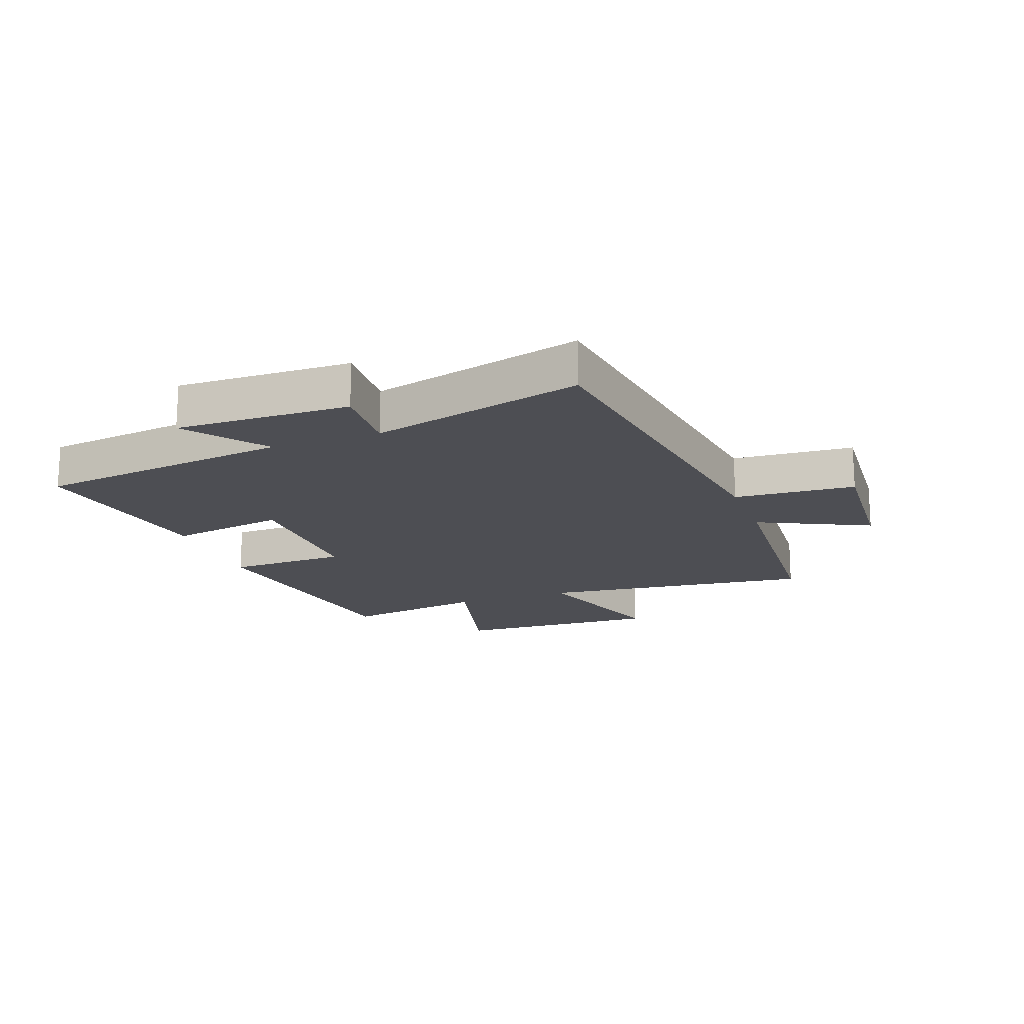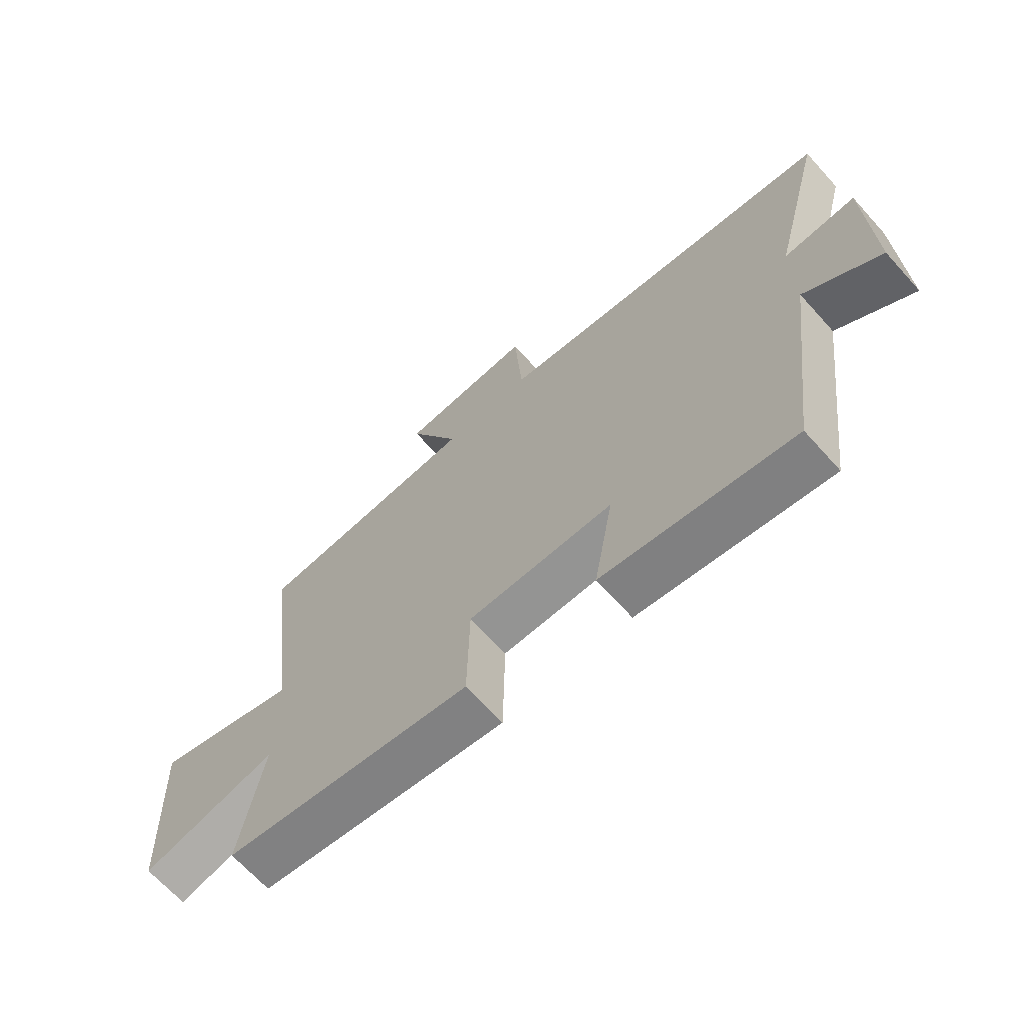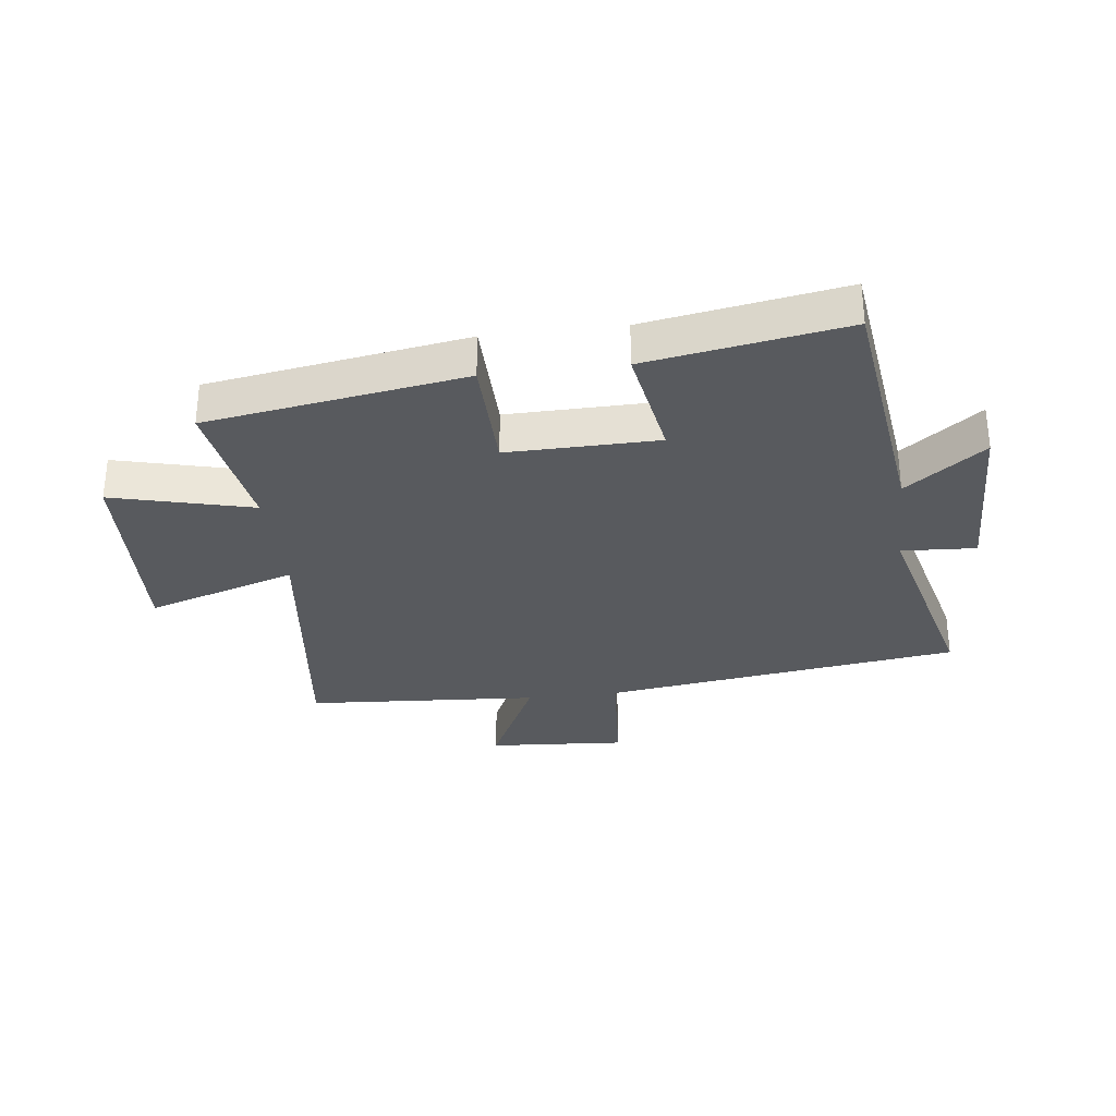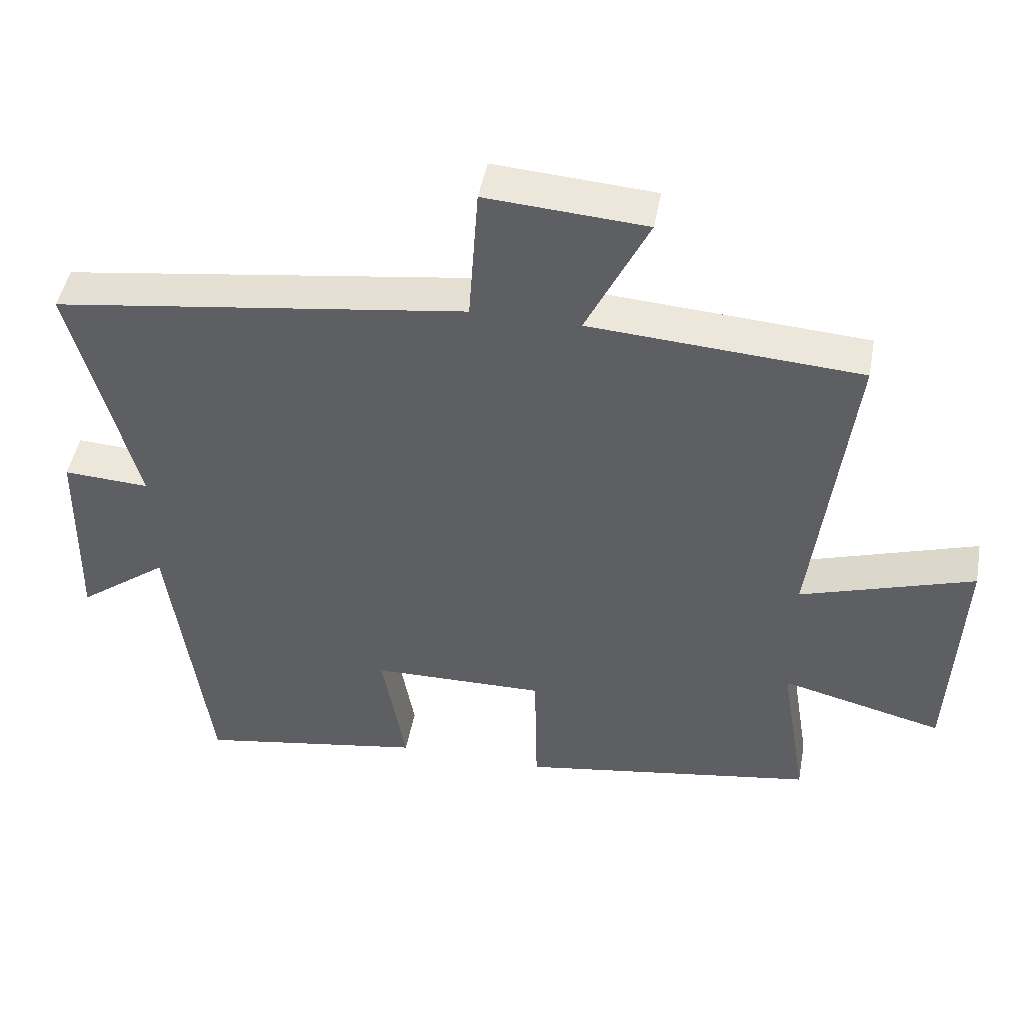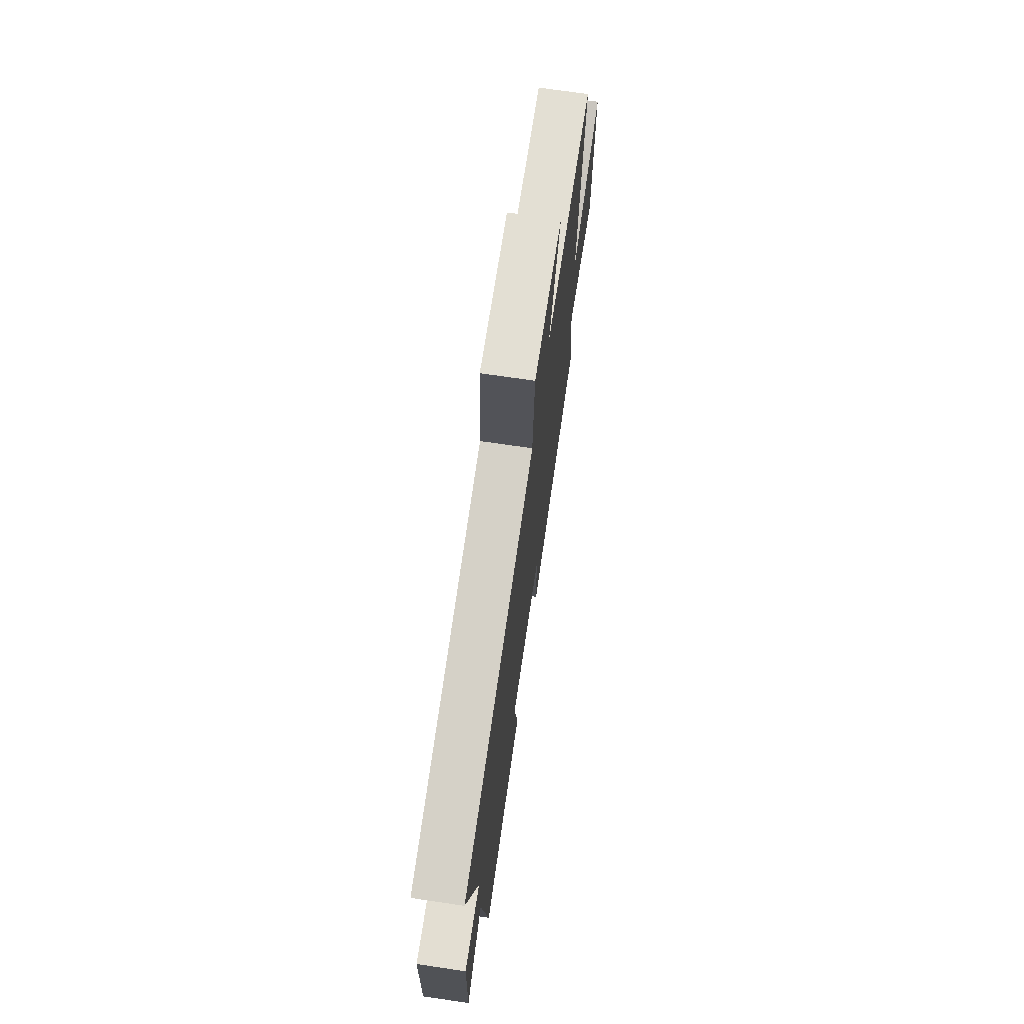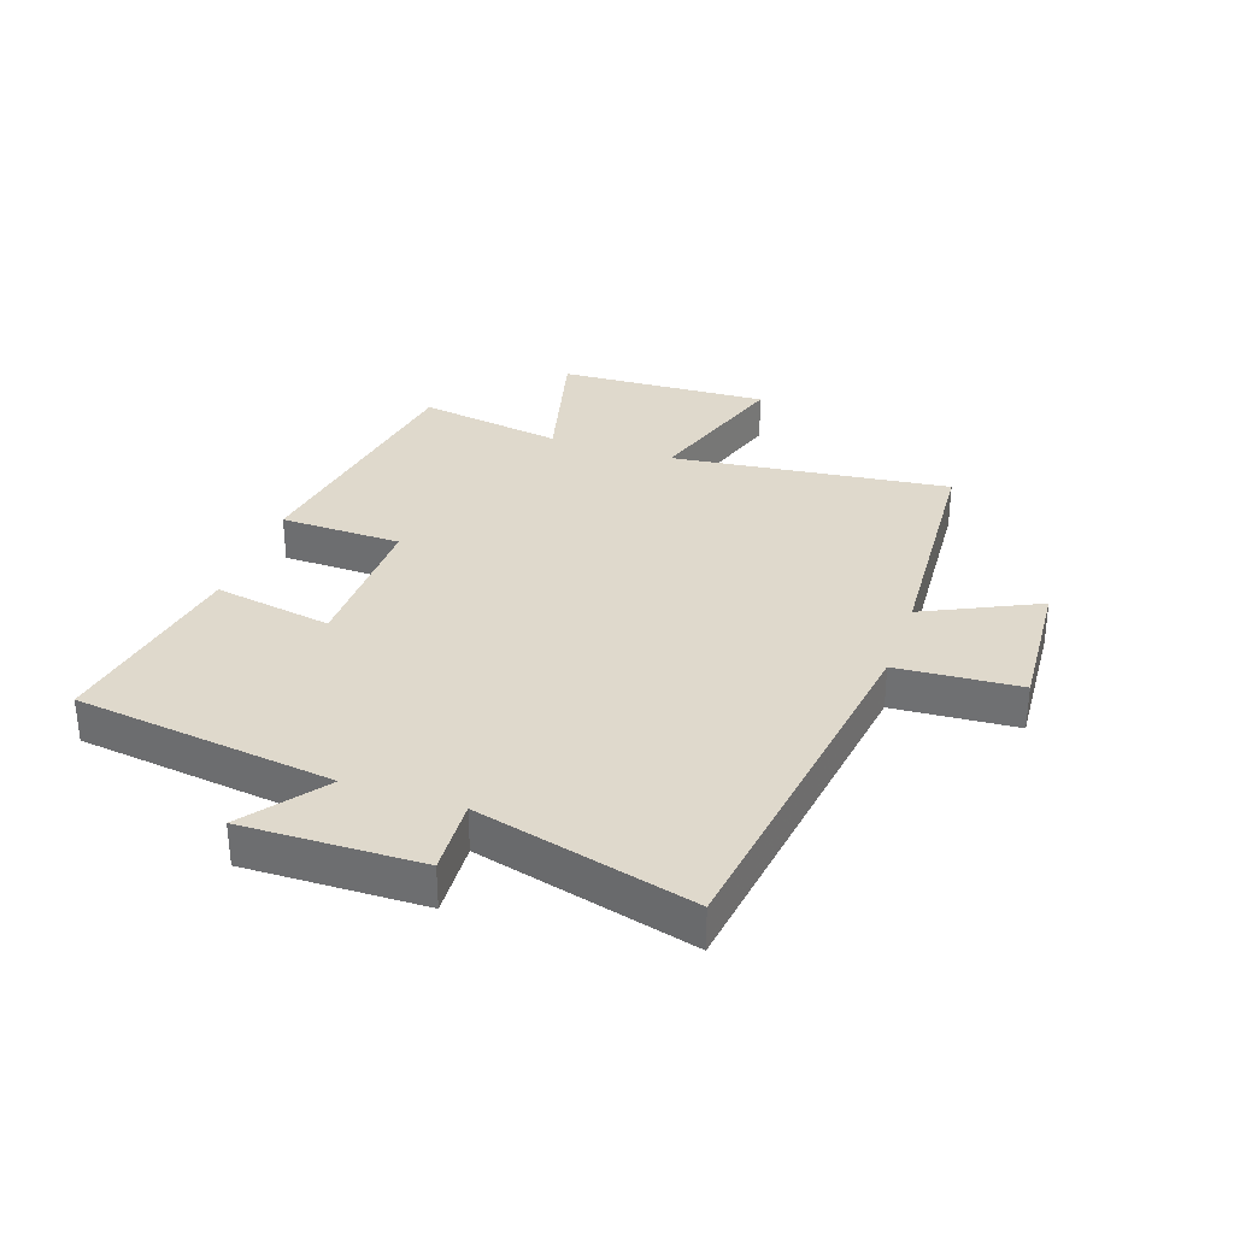
<metadata>
{"format":"obj","ext":"obj","renderer":"f3d","projection":"perspective","resolution":1024,"background":"white","views":[{"elev":-17.4,"azim":-69.8,"up":"+Y"},{"elev":-67.7,"azim":-137.9,"up":"+Z"},{"elev":-31.1,"azim":-173.1,"up":"+Y"},{"elev":46.9,"azim":10.4,"up":"+Z"},{"elev":71.0,"azim":-81.6,"up":"+Z"},{"elev":32.3,"azim":-71.0,"up":"+Y"}]}
</metadata>
<code>
v 0.555 0.07 0.474
v 0.5 0.07 0.016
v 0.751 0.07 0.097
v 0.735 0.07 -0.251
v 0.5 0.07 -0.192
v 0.539 0.07 -0.431
v 0.108 0.07 -0.5
v 0.104 0.07 -0.3
v -0.148 0.07 -0.304
v -0.114 0.07 -0.5
v -0.444 0.07 -0.556
v -0.5 0.07 -0.126
v -0.631 0.07 -0.225
v -0.625 0.07 0.067
v -0.5 0.07 0.06
v -0.592 0.07 0.416
v 0.007 0.07 0.5
v 0.021 0.07 0.703
v 0.253 0.07 0.687
v 0.163 0.07 0.5
v 0.555 0 0.474
v 0.5 0 0.016
v 0.751 0 0.097
v 0.735 0 -0.251
v 0.5 0 -0.192
v 0.539 0 -0.431
v 0.108 0 -0.5
v 0.104 0 -0.3
v -0.148 0 -0.304
v -0.114 0 -0.5
v -0.444 0 -0.556
v -0.5 0 -0.126
v -0.631 0 -0.225
v -0.625 0 0.067
v -0.5 0 0.06
v -0.592 0 0.416
v 0.007 0 0.5
v 0.021 0 0.703
v 0.253 0 0.687
v 0.163 0 0.5
f 17 18 19 20
f 20 1 2
f 17 20 2
f 16 17 2
f 15 16 2
f 12 13 14 15
f 11 12 15
f 10 11 15
f 9 10 15
f 8 9 15 2
f 5 6 7 8
f 5 8 2 3
f 3 4 5
f 40 39 38 37
f 22 21 40
f 22 40 37
f 22 37 36
f 22 36 35
f 35 34 33 32
f 35 32 31
f 35 31 30
f 35 30 29
f 22 35 29 28
f 28 27 26 25
f 23 22 28 25
f 25 24 23
f 1 21 22 2
f 2 22 23 3
f 3 23 24 4
f 4 24 25 5
f 5 25 26 6
f 6 26 27 7
f 7 27 28 8
f 8 28 29 9
f 9 29 30 10
f 10 30 31 11
f 11 31 32 12
f 12 32 33 13
f 13 33 34 14
f 14 34 35 15
f 15 35 36 16
f 16 36 37 17
f 17 37 38 18
f 18 38 39 19
f 19 39 40 20
f 20 40 21 1

</code>
